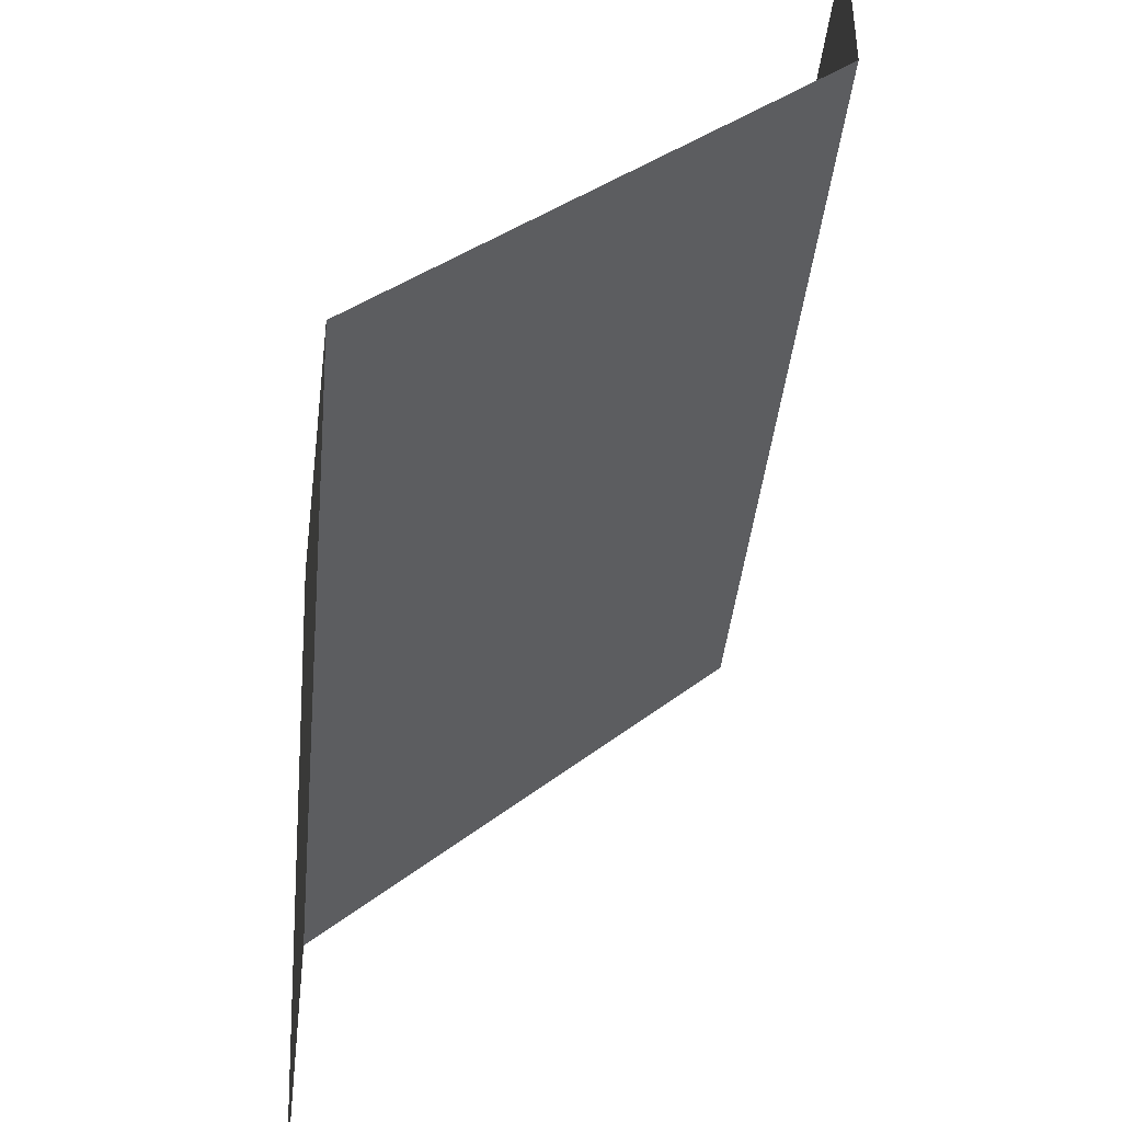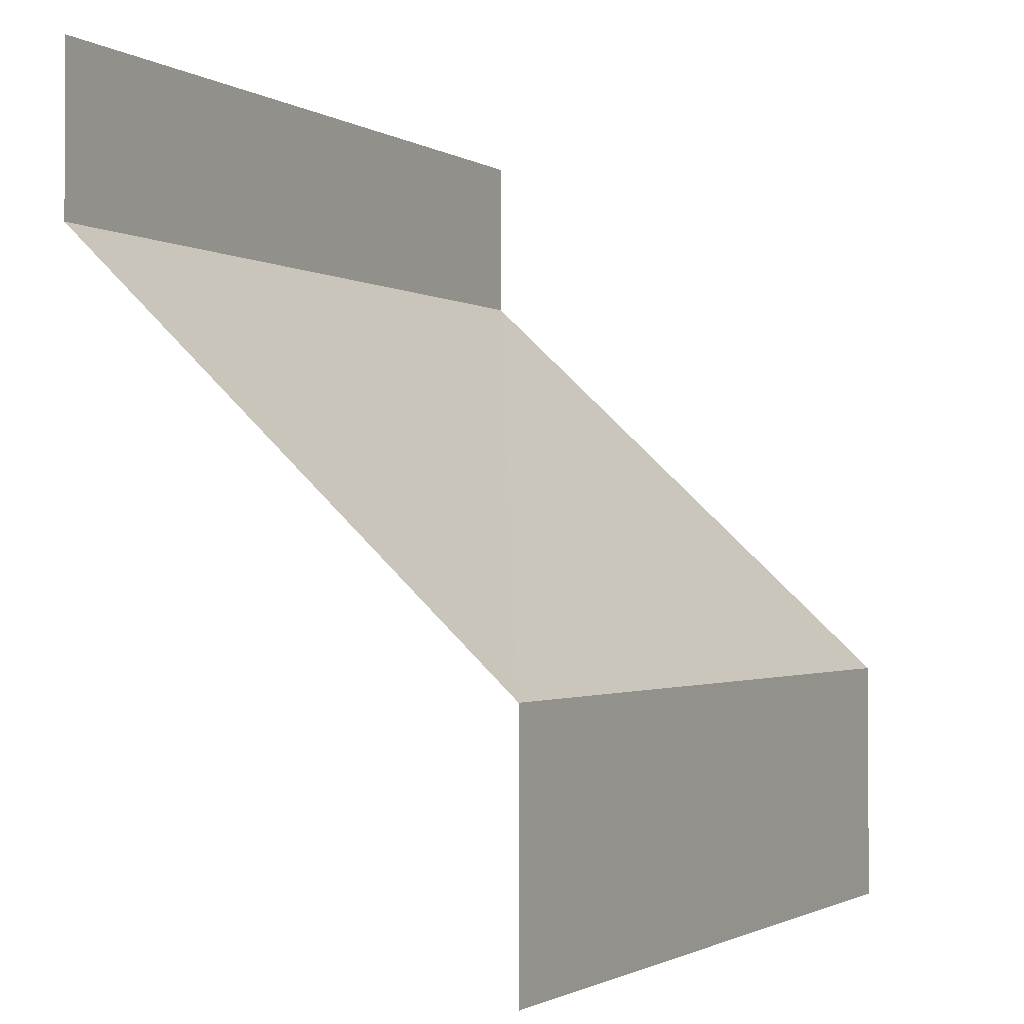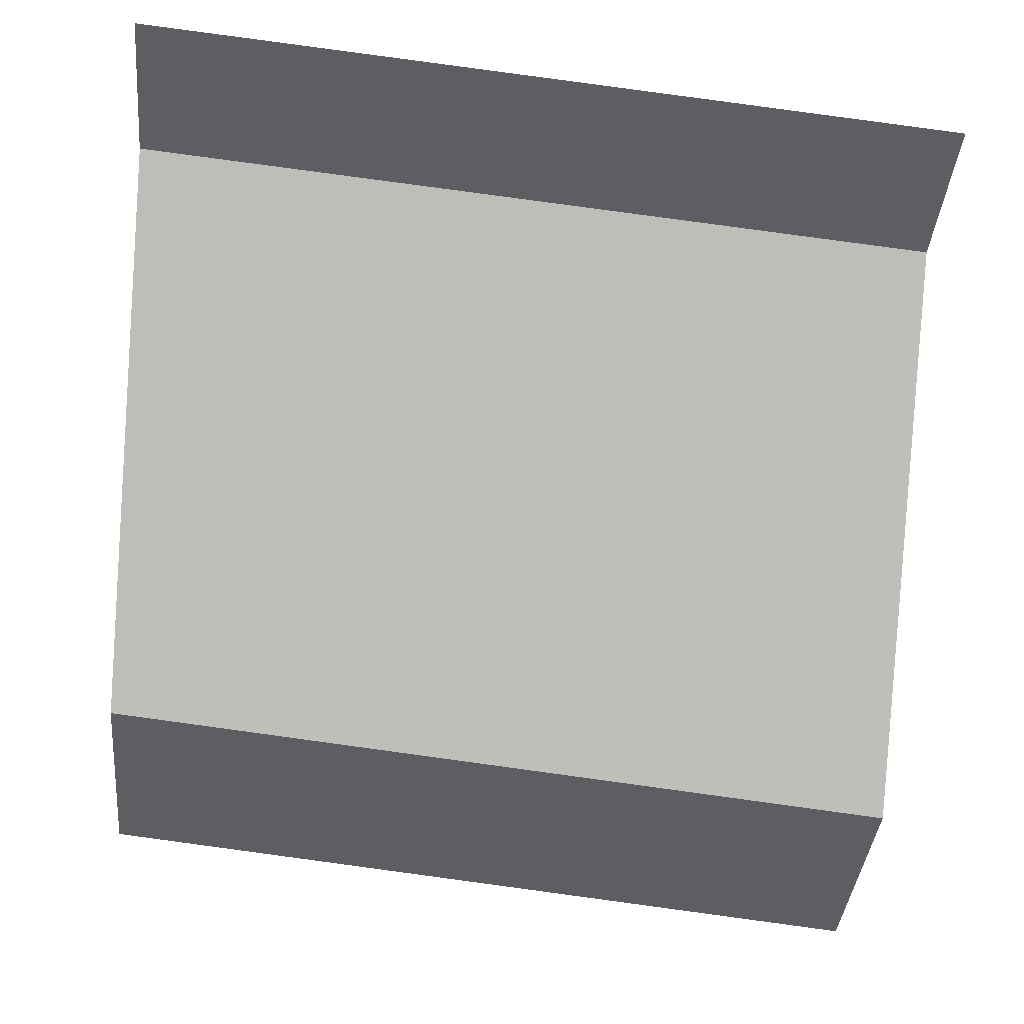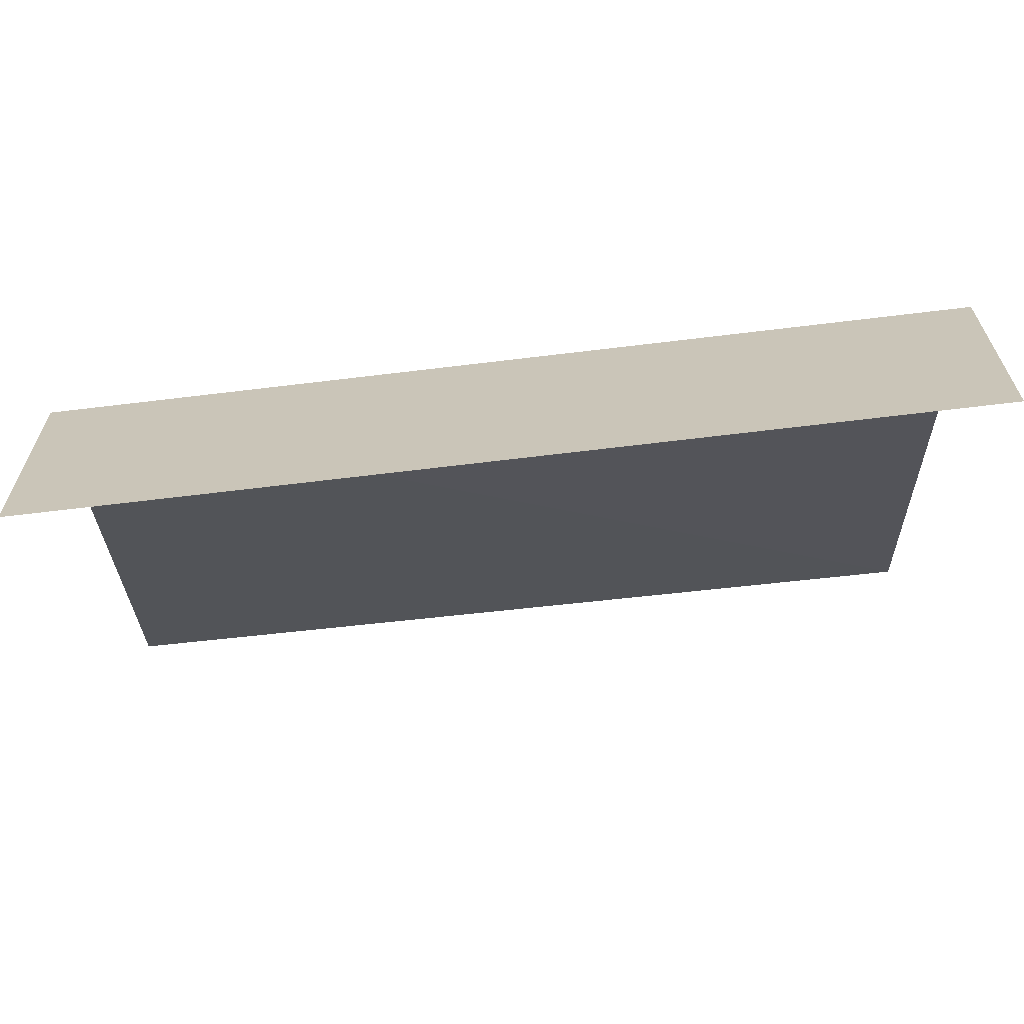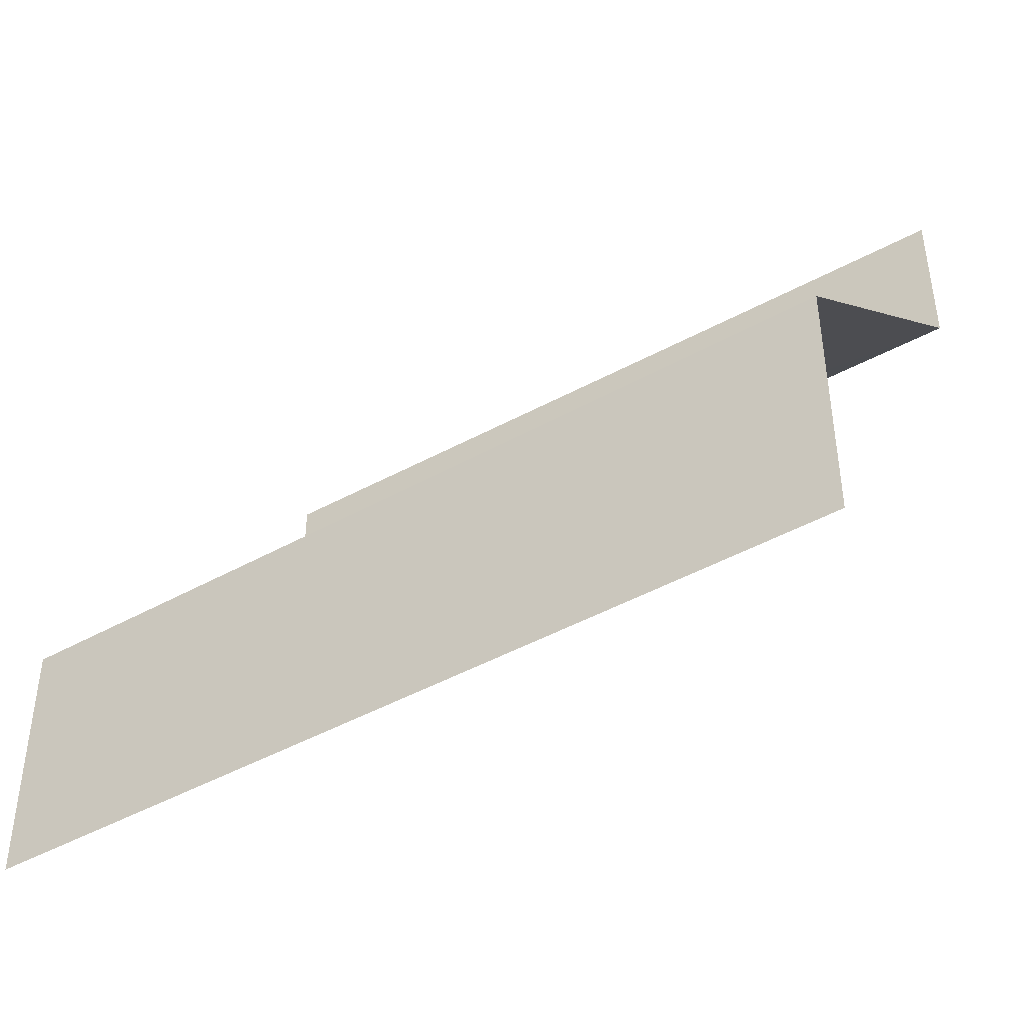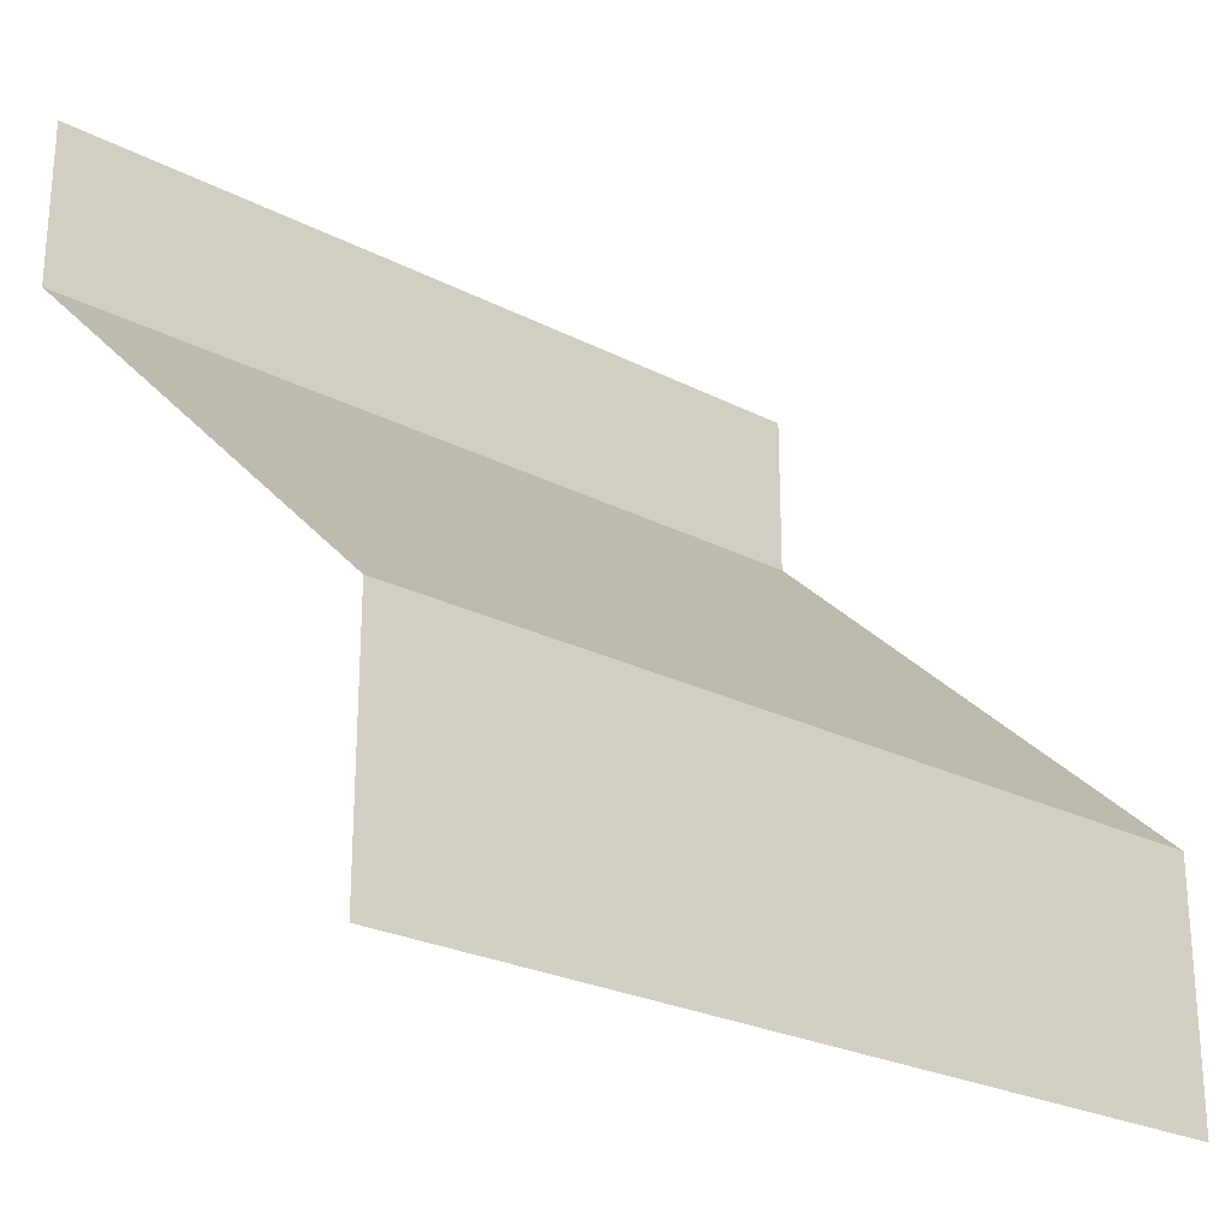
<metadata>
{"format":"obj","ext":"obj","renderer":"f3d","projection":"perspective","resolution":1024,"background":"white","views":[{"elev":-41.6,"azim":-100.9,"up":"+Y"},{"elev":-1.4,"azim":112.1,"up":"+Y"},{"elev":-39.0,"azim":174.6,"up":"+Z"},{"elev":-67.7,"azim":-178.8,"up":"+Y"},{"elev":-45.1,"azim":-152.9,"up":"+Y"},{"elev":-25.3,"azim":135.1,"up":"+Y"}]}
</metadata>
<code>
o tng_bridge_console_top_right
v 1 0.8 0.64
v 0 0.8 0.55
v 0 0.3 0.02
v 1 0.3 0.12
v 0 -0 0.02
v 1 -0 0.12
v 1 1 0.64
v 0 1 0.55
f 6 4 3
f 5 6 3
f 2 3 4
f 1 7 8
f 1 2 4
f 2 1 8

</code>
